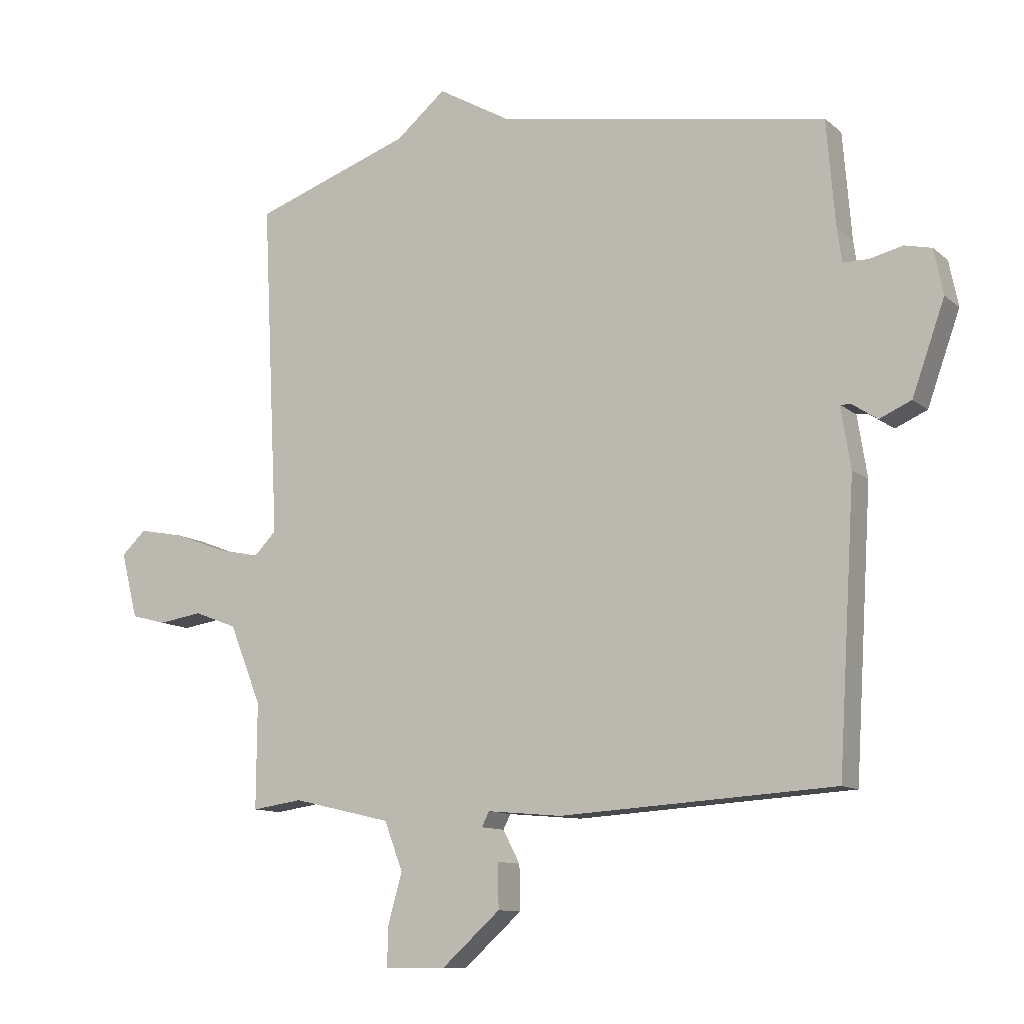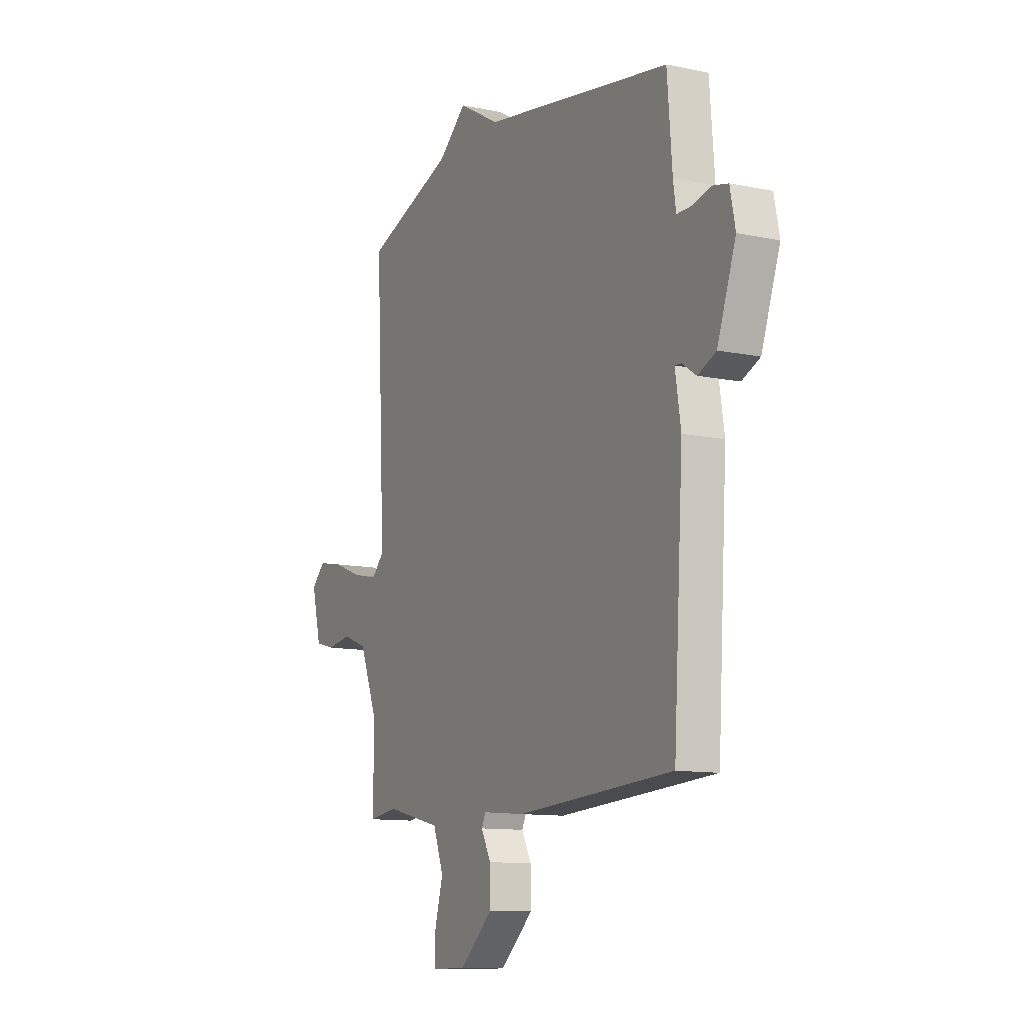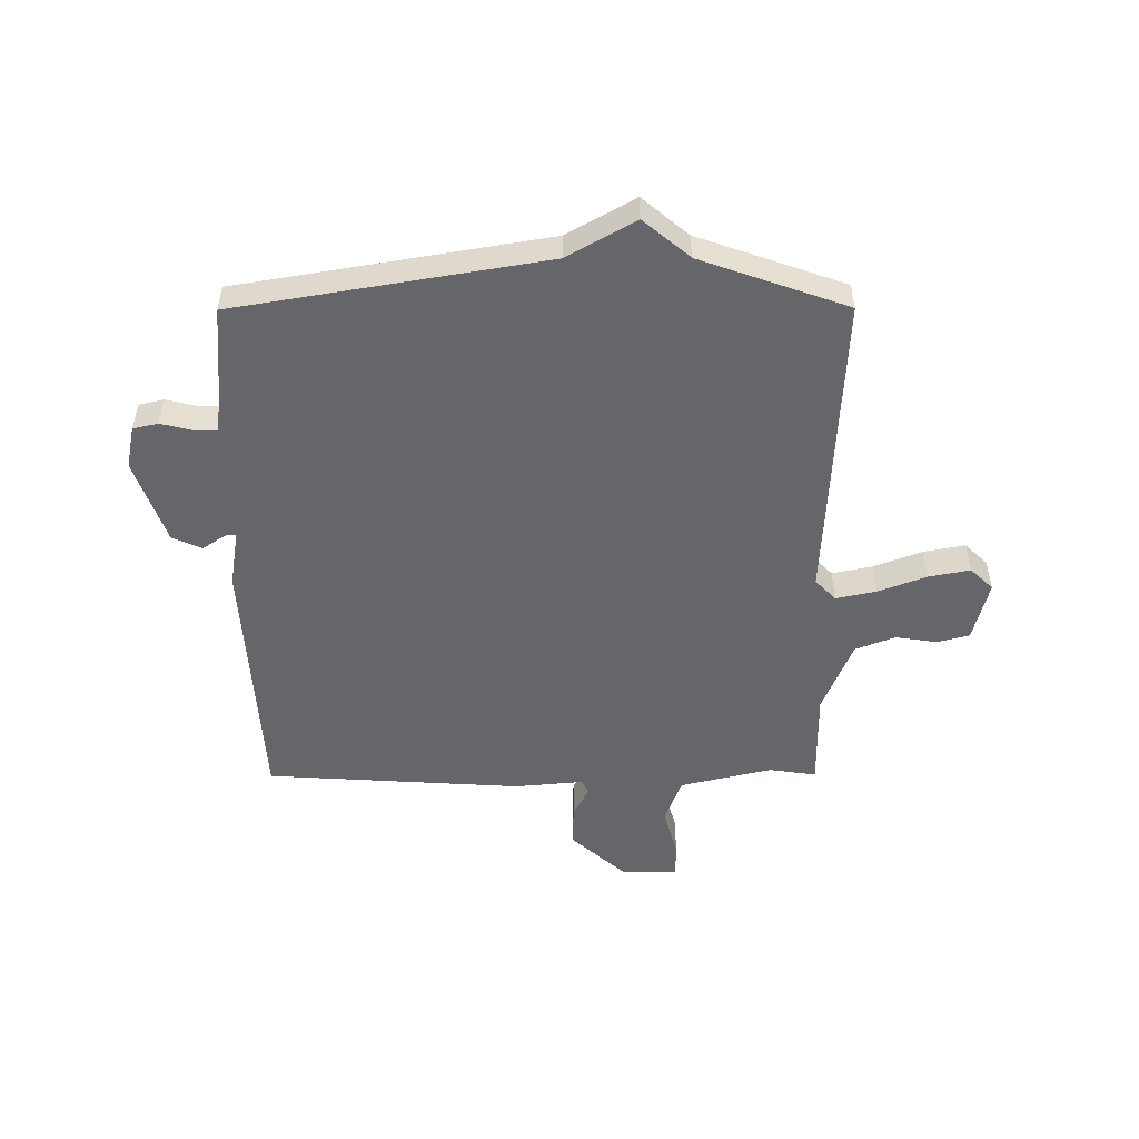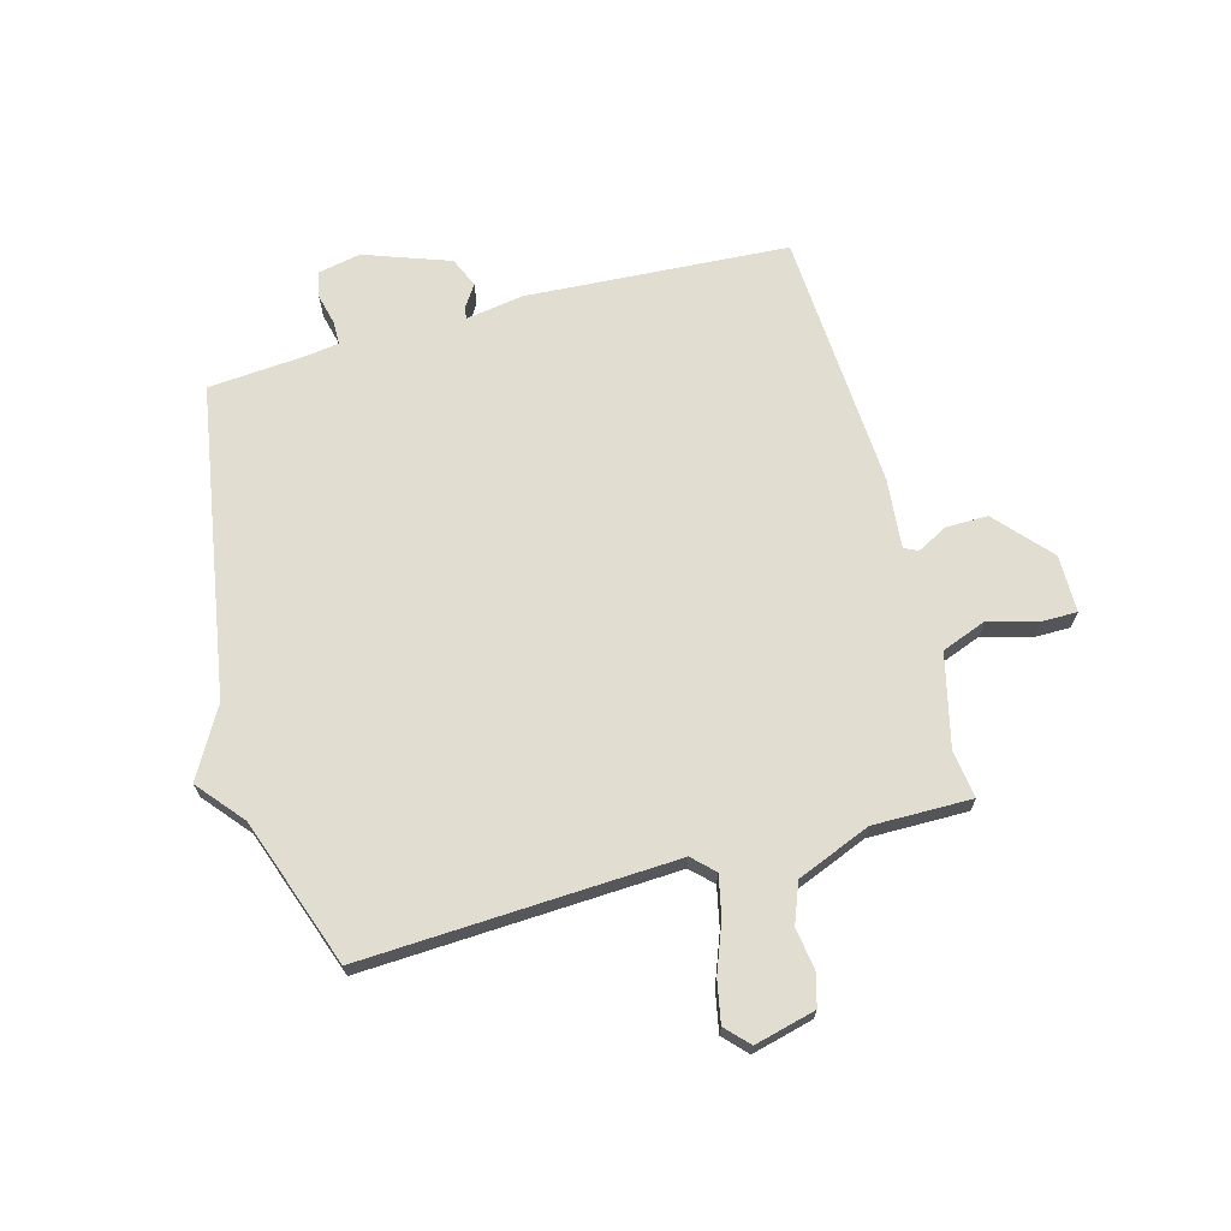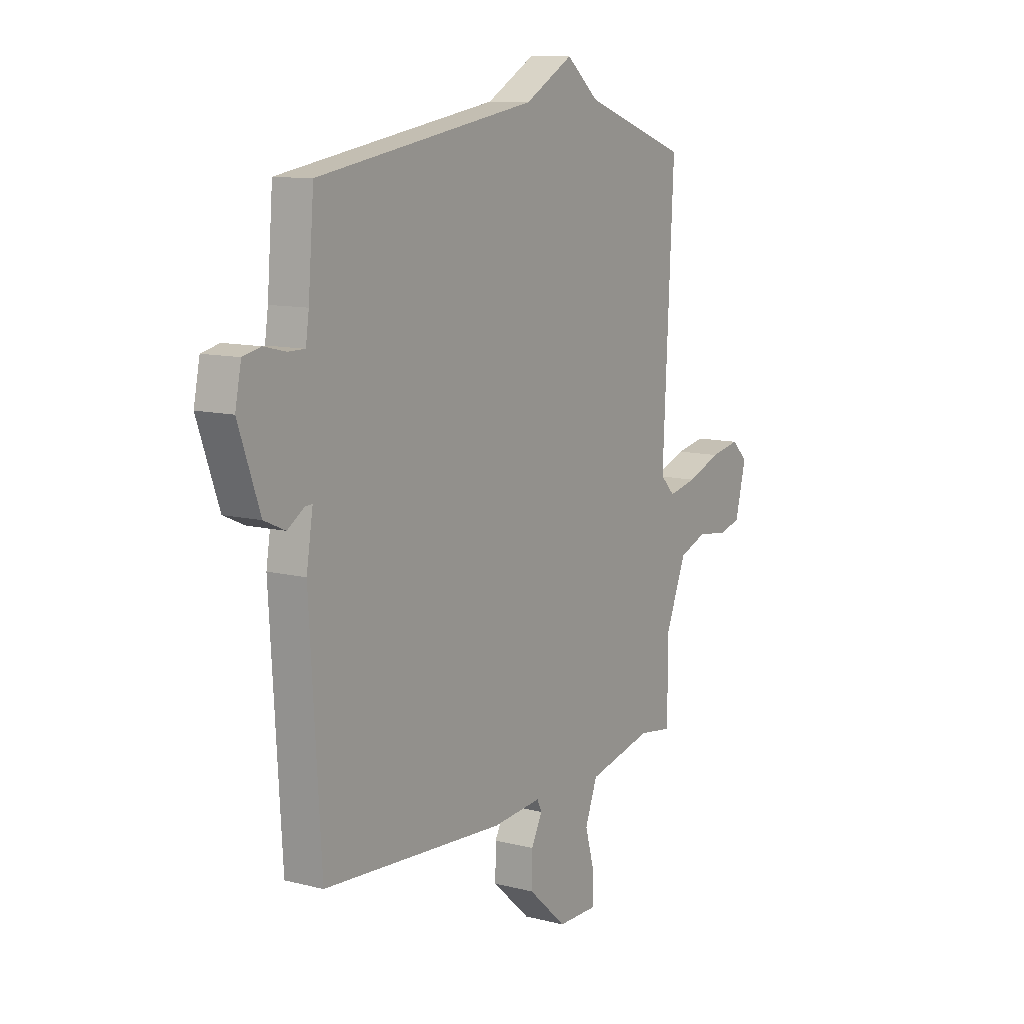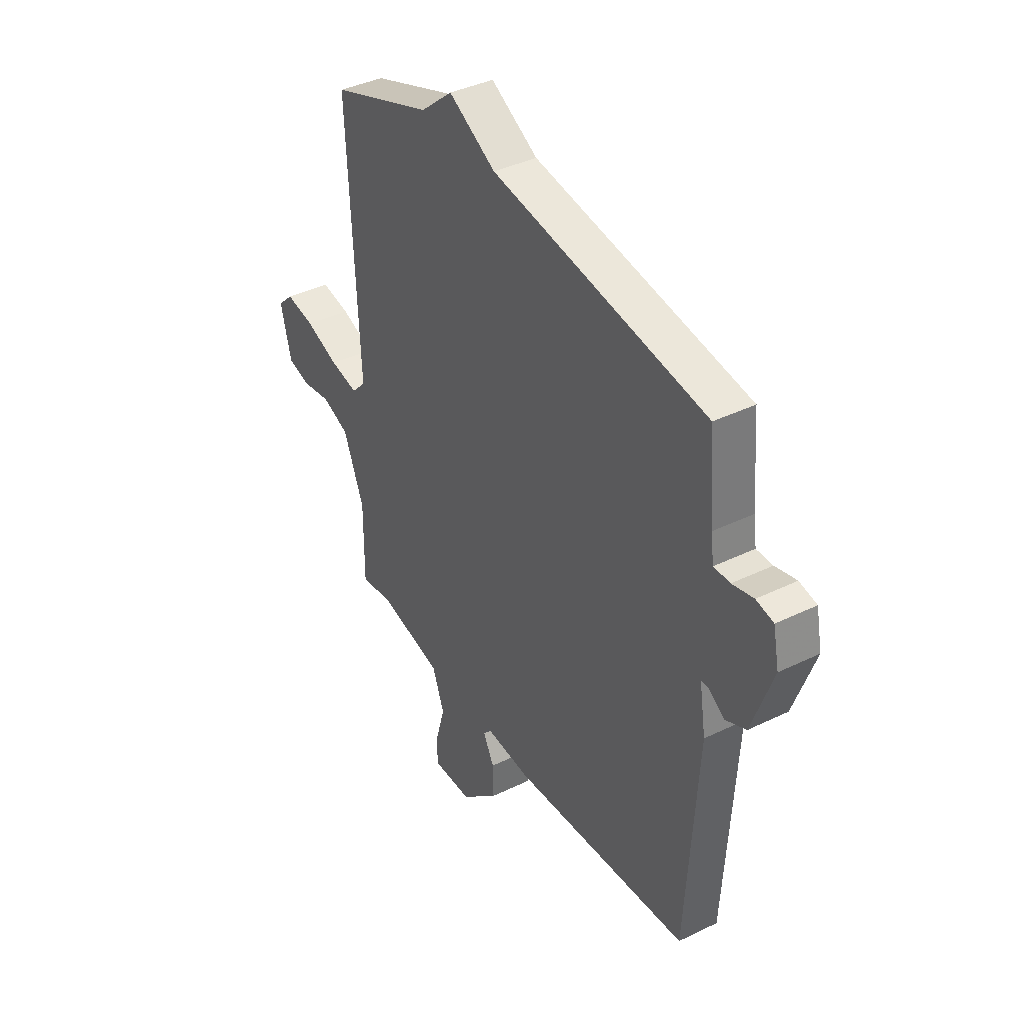
<metadata>
{"format":"obj","ext":"obj","renderer":"f3d","projection":"perspective","resolution":1024,"background":"white","views":[{"elev":-10.9,"azim":-152.1,"up":"+Z"},{"elev":-11.2,"azim":-117.0,"up":"+Z"},{"elev":-51.9,"azim":0.2,"up":"+Y"},{"elev":68.9,"azim":74.8,"up":"+Y"},{"elev":10.6,"azim":-57.4,"up":"+Z"},{"elev":39.1,"azim":-121.4,"up":"+Z"}]}
</metadata>
<code>
v -0.5 0.07 0.5
v 0.042 0.07 0.591
v 0.161 0.07 0.659
v 0.242 0.07 0.591
v 0.5 0.07 0.5
v 0.473 0.07 -0.047
v 0.509 0.07 -0.084
v 0.58 0.07 -0.069
v 0.664 0.07 -0.037
v 0.737 0.07 -0.023
v 0.777 0.07 -0.061
v 0.75 0.07 -0.168
v 0.693 0.07 -0.183
v 0.621 0.07 -0.172
v 0.551 0.07 -0.199
v 0.499 0.07 -0.328
v 0.5 0.07 -0.5
v 0.417 0.07 -0.488
v 0.256 0.07 -0.526
v 0.226 0.07 -0.605
v 0.25 0.07 -0.691
v 0.25 0.07 -0.752
v 0.15 0.07 -0.752
v 0.055 0.07 -0.667
v 0.056 0.07 -0.594
v 0.084 0.07 -0.541
v 0.072 0.07 -0.517
v -0.05 0.07 -0.528
v -0.5 0.07 -0.5
v -0.528 0.07 -0.043
v -0.512 0.07 0.057
v -0.53 0.07 0.056
v -0.571 0.07 0.029
v -0.623 0.07 0.052
v -0.676 0.07 0.201
v -0.661 0.07 0.275
v -0.617 0.07 0.285
v -0.563 0.07 0.272
v -0.522 0.07 0.272
v -0.514 0.07 0.327
v -0.5 0 0.5
v 0.042 0 0.591
v 0.161 0 0.659
v 0.242 0 0.591
v 0.5 0 0.5
v 0.473 0 -0.047
v 0.509 0 -0.084
v 0.58 0 -0.069
v 0.664 0 -0.037
v 0.737 0 -0.023
v 0.777 0 -0.061
v 0.75 0 -0.168
v 0.693 0 -0.183
v 0.621 0 -0.172
v 0.551 0 -0.199
v 0.499 0 -0.328
v 0.5 0 -0.5
v 0.417 0 -0.488
v 0.256 0 -0.526
v 0.226 0 -0.605
v 0.25 0 -0.691
v 0.25 0 -0.752
v 0.15 0 -0.752
v 0.055 0 -0.667
v 0.056 0 -0.594
v 0.084 0 -0.541
v 0.072 0 -0.517
v -0.05 0 -0.528
v -0.5 0 -0.5
v -0.528 0 -0.043
v -0.512 0 0.057
v -0.53 0 0.056
v -0.571 0 0.029
v -0.623 0 0.052
v -0.676 0 0.201
v -0.661 0 0.275
v -0.617 0 0.285
v -0.563 0 0.272
v -0.522 0 0.272
v -0.514 0 0.327
f 36 37 38
f 35 36 38
f 34 35 38
f 33 34 38
f 32 33 38
f 31 32 38 39
f 29 30 31
f 28 29 31
f 27 28 31
f 27 31 39 40
f 24 25 26
f 23 24 26
f 22 23 26
f 21 22 26
f 20 21 26
f 19 20 26 27
f 40 1 2
f 27 40 2
f 19 27 2
f 18 19 2
f 12 13 14
f 11 12 14
f 10 11 14
f 9 10 14
f 8 9 14
f 7 8 14 15
f 6 7 15 16
f 4 5 6
f 16 17 18
f 6 16 18
f 4 6 18
f 3 4 18
f 2 3 18
f 78 77 76
f 78 76 75
f 78 75 74
f 78 74 73
f 78 73 72
f 79 78 72 71
f 71 70 69
f 71 69 68
f 71 68 67
f 80 79 71 67
f 66 65 64
f 66 64 63
f 66 63 62
f 66 62 61
f 66 61 60
f 67 66 60 59
f 42 41 80
f 42 80 67
f 42 67 59
f 42 59 58
f 54 53 52
f 54 52 51
f 54 51 50
f 54 50 49
f 54 49 48
f 55 54 48 47
f 56 55 47 46
f 46 45 44
f 58 57 56
f 58 56 46
f 58 46 44
f 58 44 43
f 58 43 42
f 1 41 42 2
f 2 42 43 3
f 3 43 44 4
f 4 44 45 5
f 5 45 46 6
f 6 46 47 7
f 7 47 48 8
f 8 48 49 9
f 9 49 50 10
f 10 50 51 11
f 11 51 52 12
f 12 52 53 13
f 13 53 54 14
f 14 54 55 15
f 15 55 56 16
f 16 56 57 17
f 17 57 58 18
f 18 58 59 19
f 19 59 60 20
f 20 60 61 21
f 21 61 62 22
f 22 62 63 23
f 23 63 64 24
f 24 64 65 25
f 25 65 66 26
f 26 66 67 27
f 27 67 68 28
f 28 68 69 29
f 29 69 70 30
f 30 70 71 31
f 31 71 72 32
f 32 72 73 33
f 33 73 74 34
f 34 74 75 35
f 35 75 76 36
f 36 76 77 37
f 37 77 78 38
f 38 78 79 39
f 39 79 80 40
f 40 80 41 1

</code>
